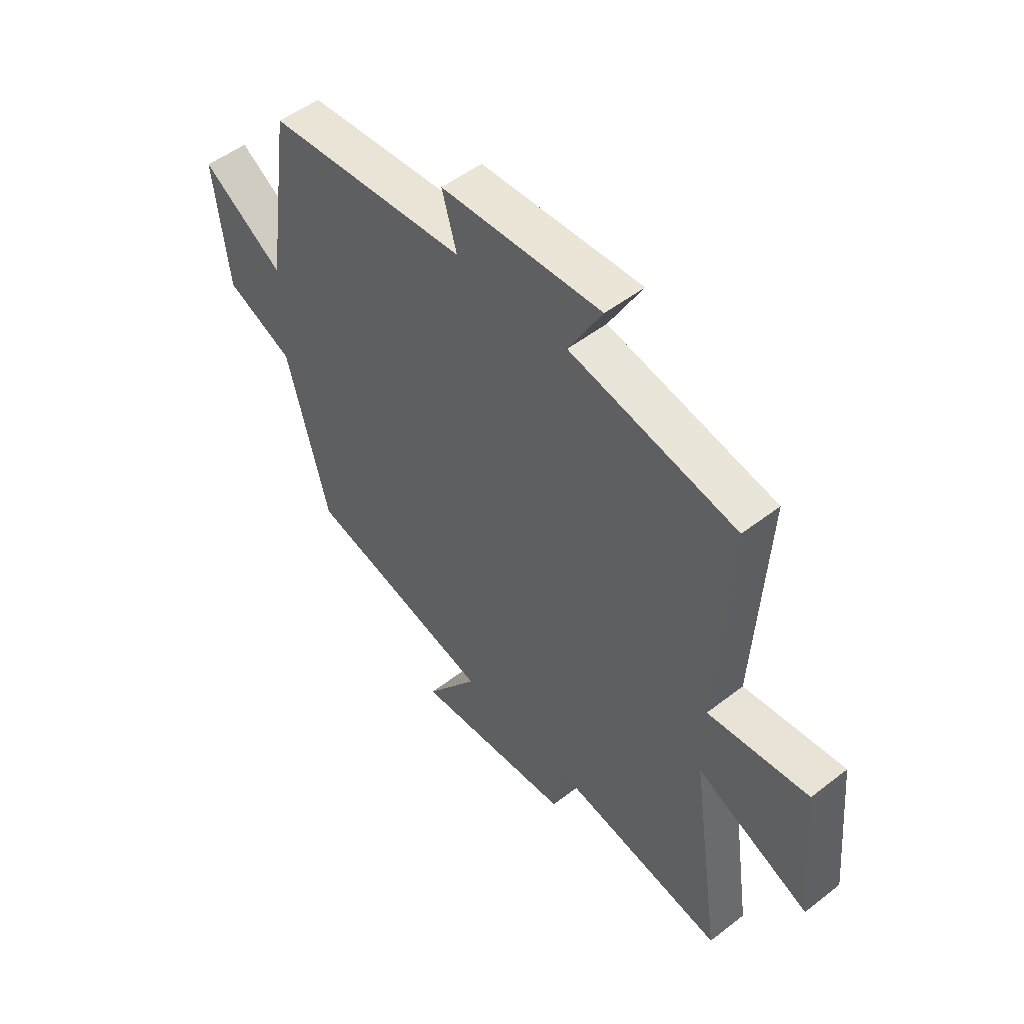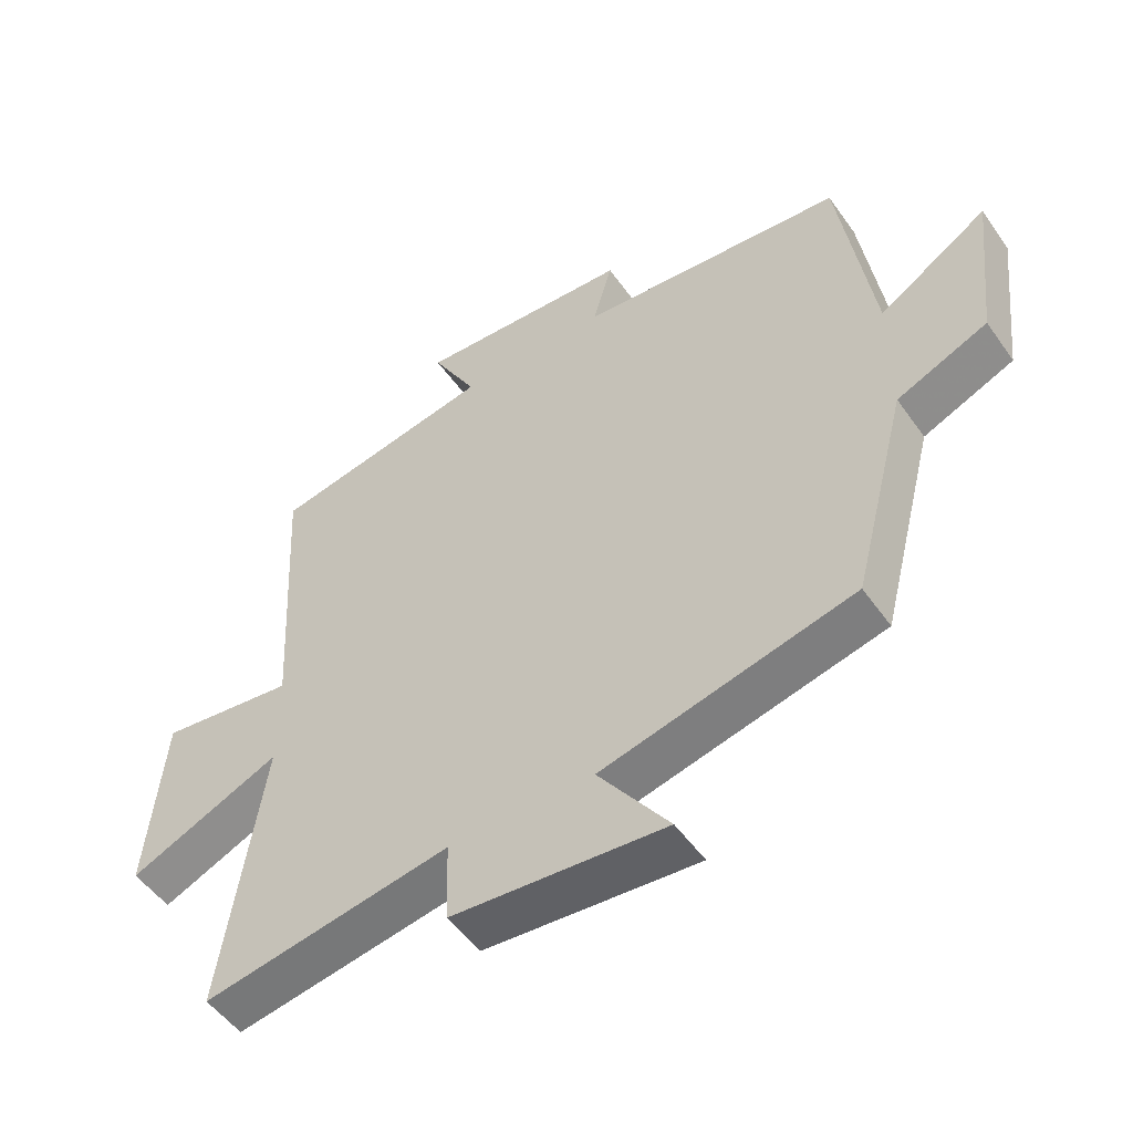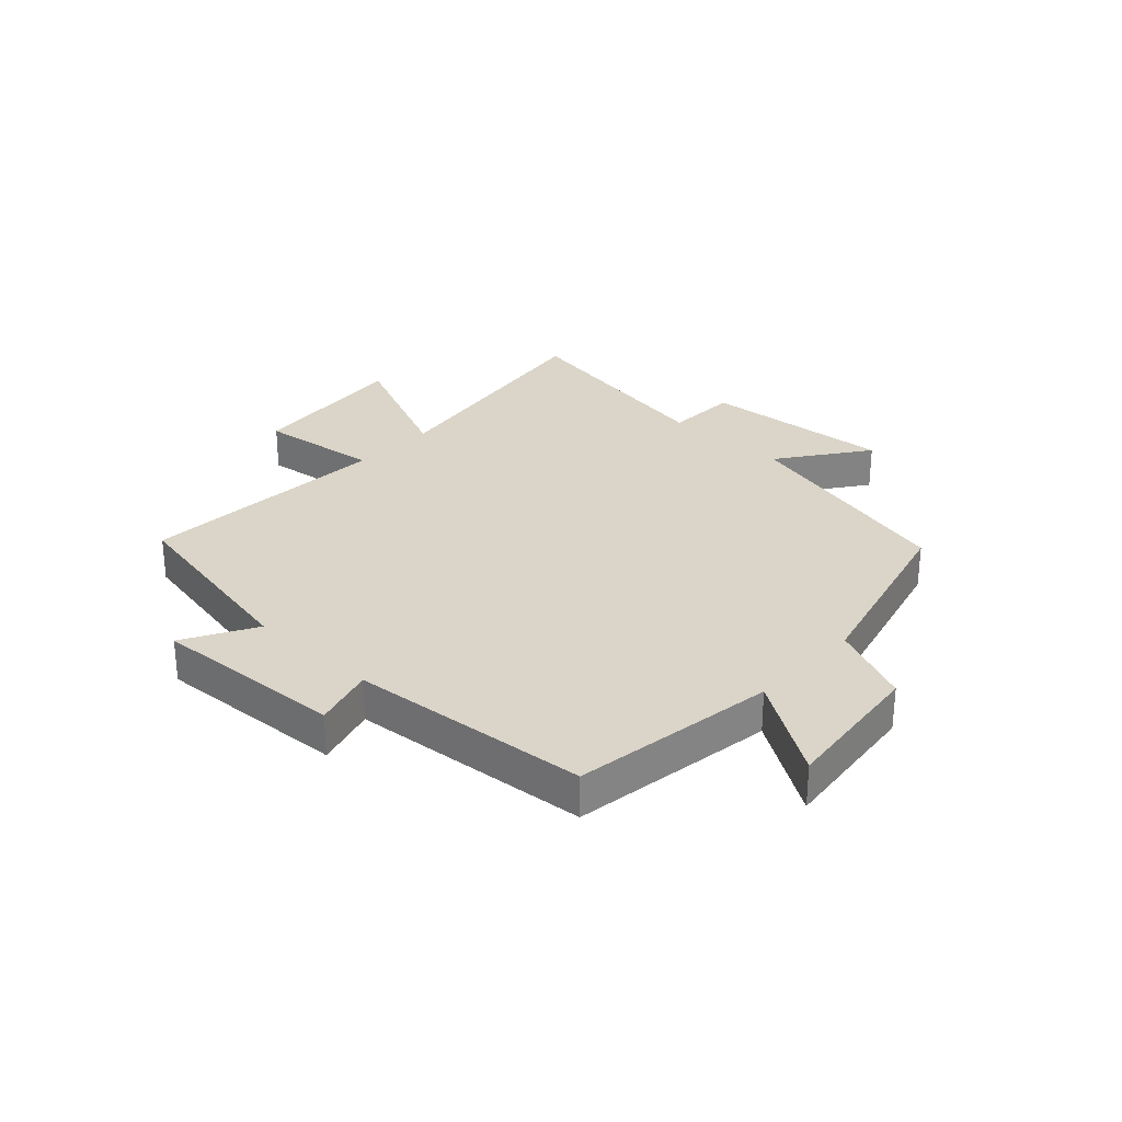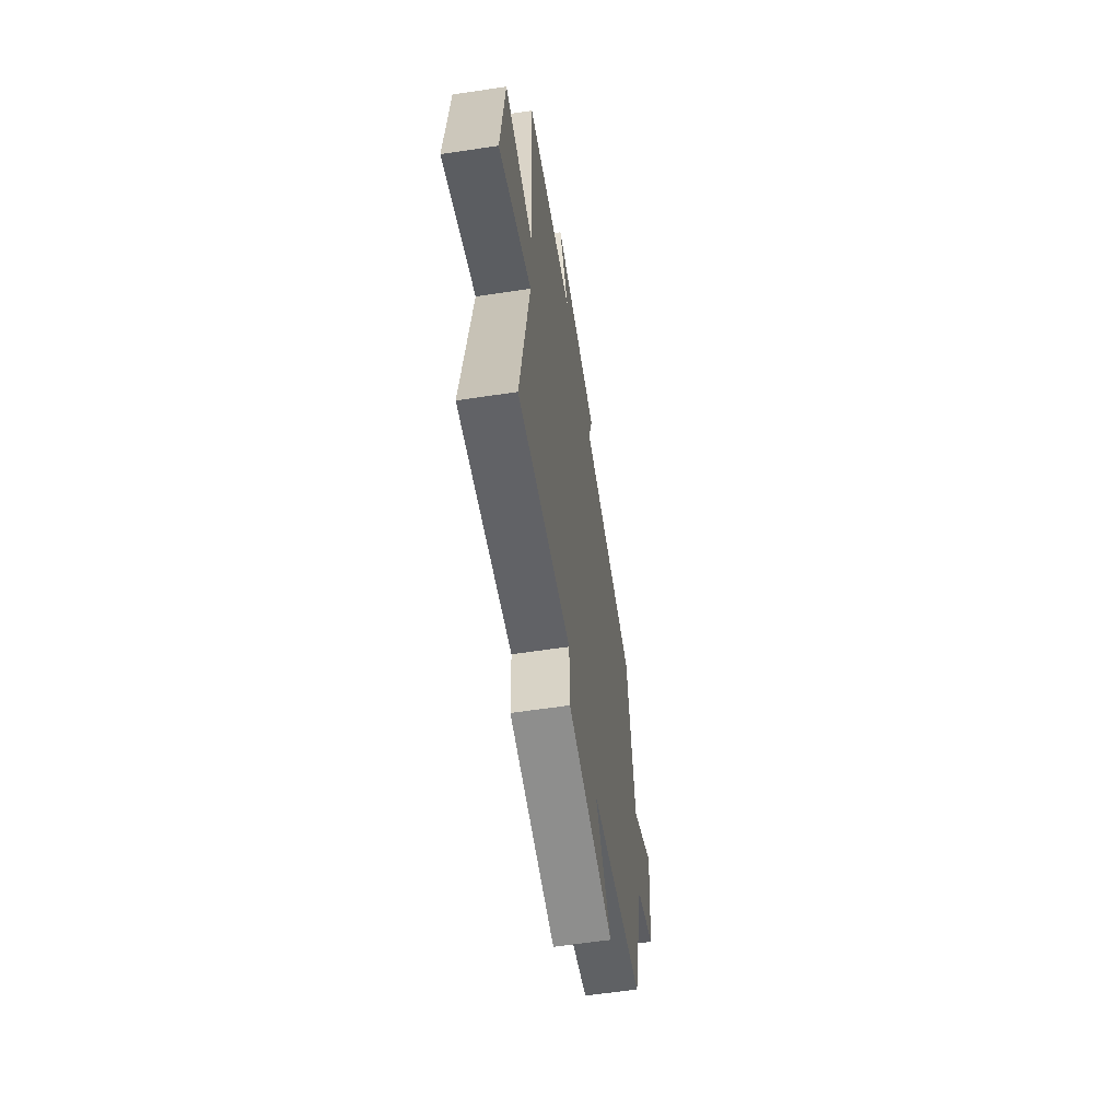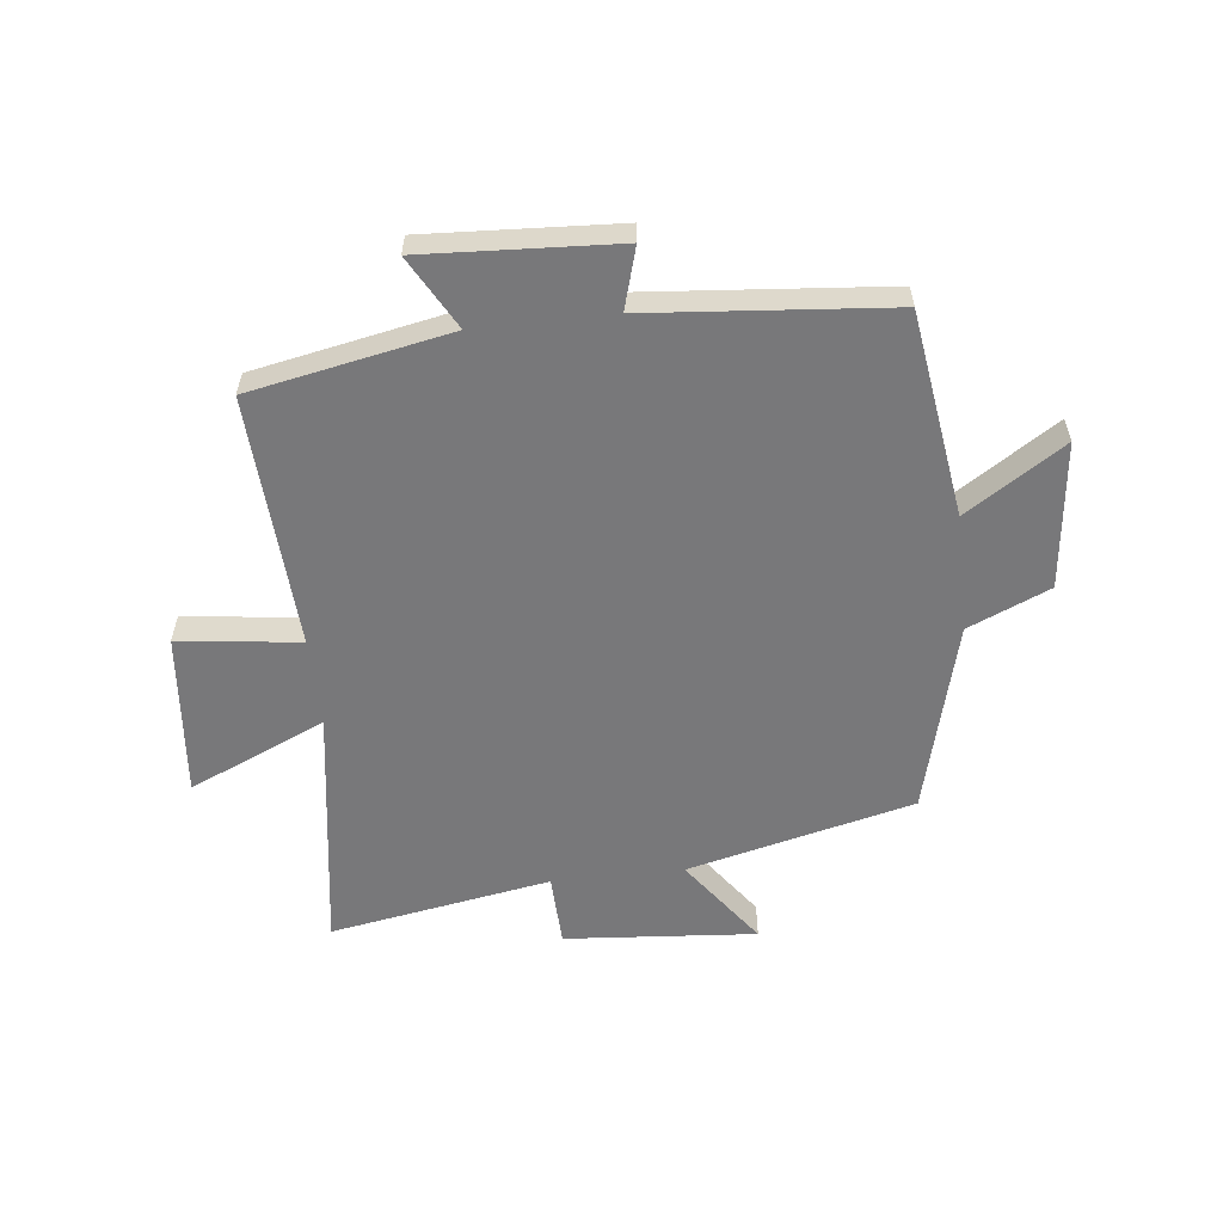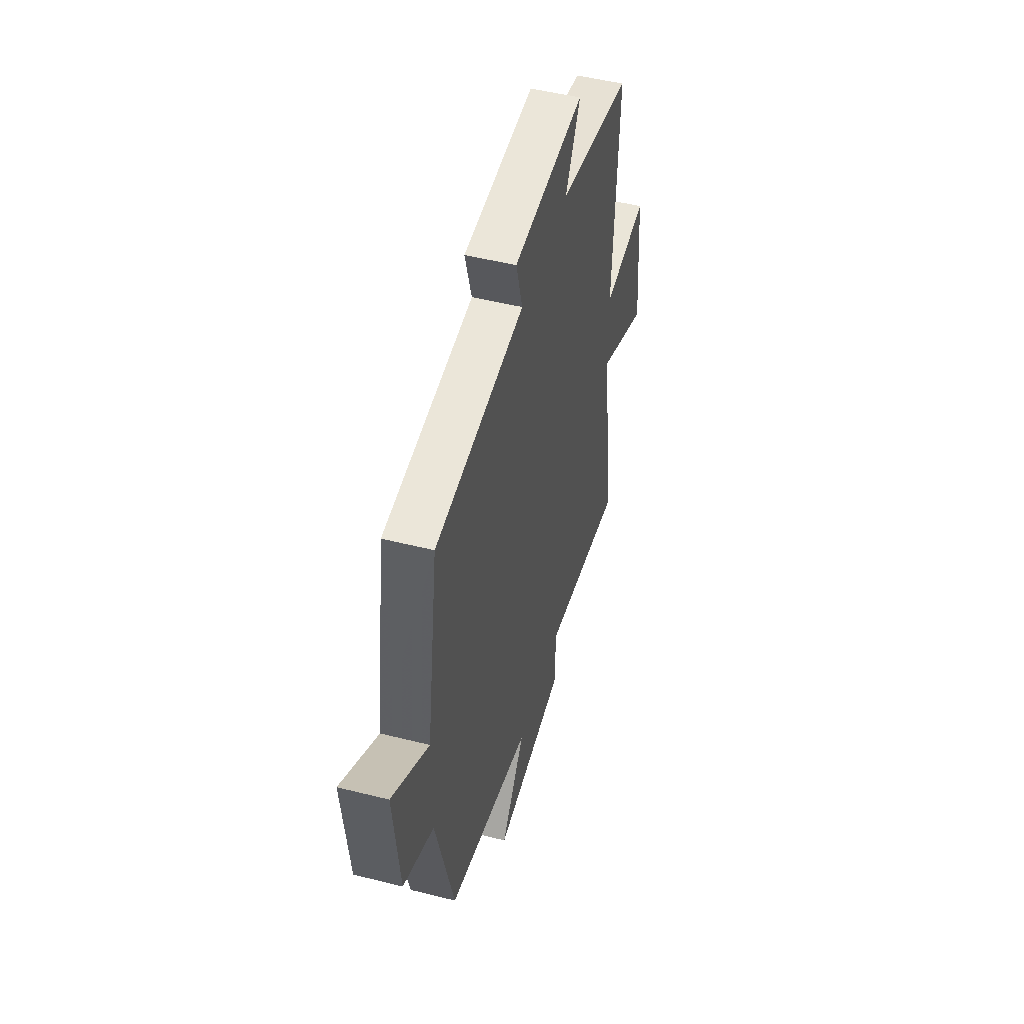
<metadata>
{"format":"obj","ext":"obj","renderer":"f3d","projection":"perspective","resolution":1024,"background":"white","views":[{"elev":51.0,"azim":-130.2,"up":"+Z"},{"elev":-51.4,"azim":34.1,"up":"+Z"},{"elev":29.2,"azim":43.0,"up":"+Y"},{"elev":-60.3,"azim":-81.2,"up":"+Z"},{"elev":-57.5,"azim":6.4,"up":"+Y"},{"elev":49.3,"azim":105.6,"up":"+Z"}]}
</metadata>
<code>
v -0.562 0.07 -0.565
v -0.5 0.07 -0.145
v -0.731 0.07 -0.247
v -0.705 0.07 0.031
v -0.5 0.07 0.005
v -0.524 0.07 0.434
v -0.186 0.07 0.5
v -0.254 0.07 0.622
v 0.072 0.07 0.604
v 0.042 0.07 0.5
v 0.449 0.07 0.464
v 0.5 0.07 0.117
v 0.666 0.07 0.225
v 0.638 0.07 -0.023
v 0.5 0.07 -0.083
v 0.416 0.07 -0.407
v 0.033 0.07 -0.5
v 0.141 0.07 -0.649
v -0.183 0.07 -0.623
v -0.187 0.07 -0.5
v -0.562 0 -0.565
v -0.5 0 -0.145
v -0.731 0 -0.247
v -0.705 0 0.031
v -0.5 0 0.005
v -0.524 0 0.434
v -0.186 0 0.5
v -0.254 0 0.622
v 0.072 0 0.604
v 0.042 0 0.5
v 0.449 0 0.464
v 0.5 0 0.117
v 0.666 0 0.225
v 0.638 0 -0.023
v 0.5 0 -0.083
v 0.416 0 -0.407
v 0.033 0 -0.5
v 0.141 0 -0.649
v -0.183 0 -0.623
v -0.187 0 -0.5
f 17 18 19 20
f 15 16 17 20
f 15 20 1 2
f 12 13 14 15
f 12 15 2
f 11 12 2
f 10 11 2
f 7 8 9 10
f 5 6 7 10
f 5 10 2 3
f 3 4 5
f 40 39 38 37
f 40 37 36 35
f 22 21 40 35
f 35 34 33 32
f 22 35 32
f 22 32 31
f 22 31 30
f 30 29 28 27
f 30 27 26 25
f 23 22 30 25
f 25 24 23
f 1 21 22 2
f 2 22 23 3
f 3 23 24 4
f 4 24 25 5
f 5 25 26 6
f 6 26 27 7
f 7 27 28 8
f 8 28 29 9
f 9 29 30 10
f 10 30 31 11
f 11 31 32 12
f 12 32 33 13
f 13 33 34 14
f 14 34 35 15
f 15 35 36 16
f 16 36 37 17
f 17 37 38 18
f 18 38 39 19
f 19 39 40 20
f 20 40 21 1

</code>
